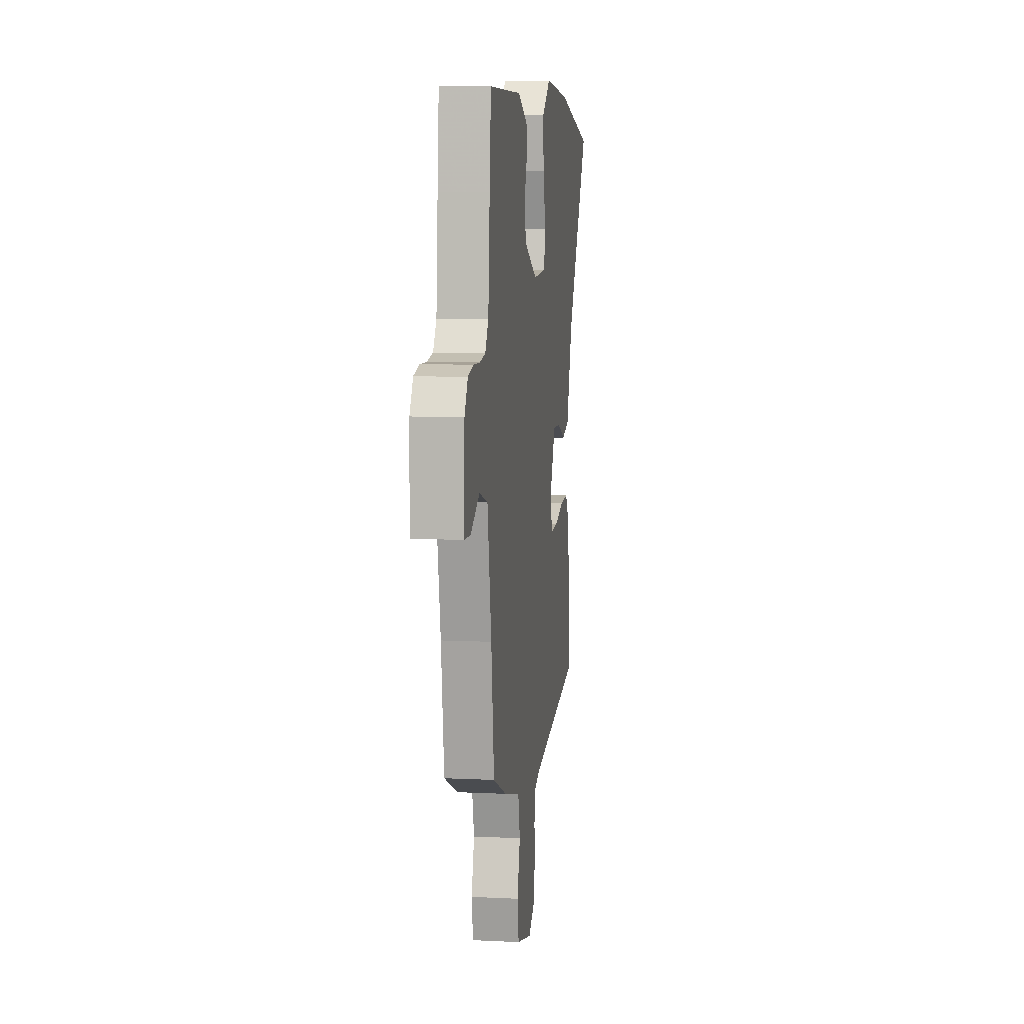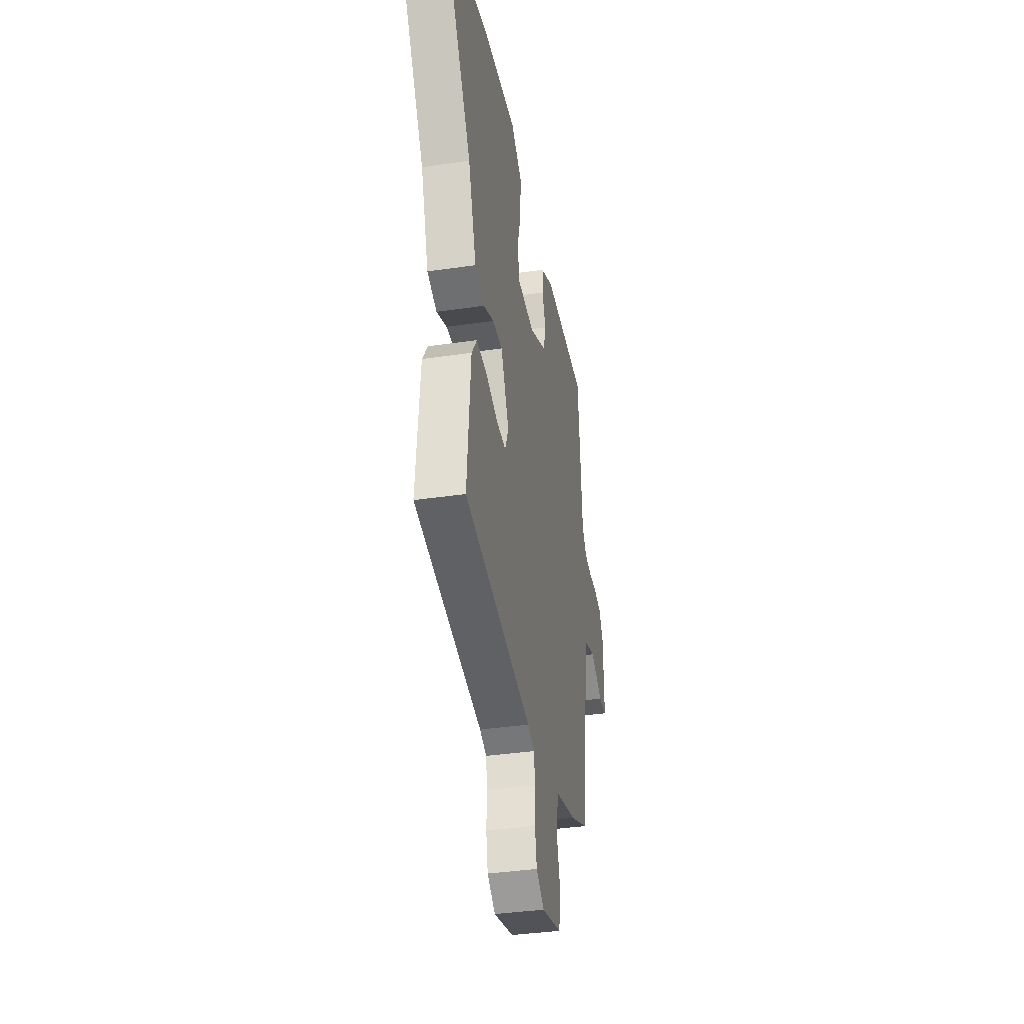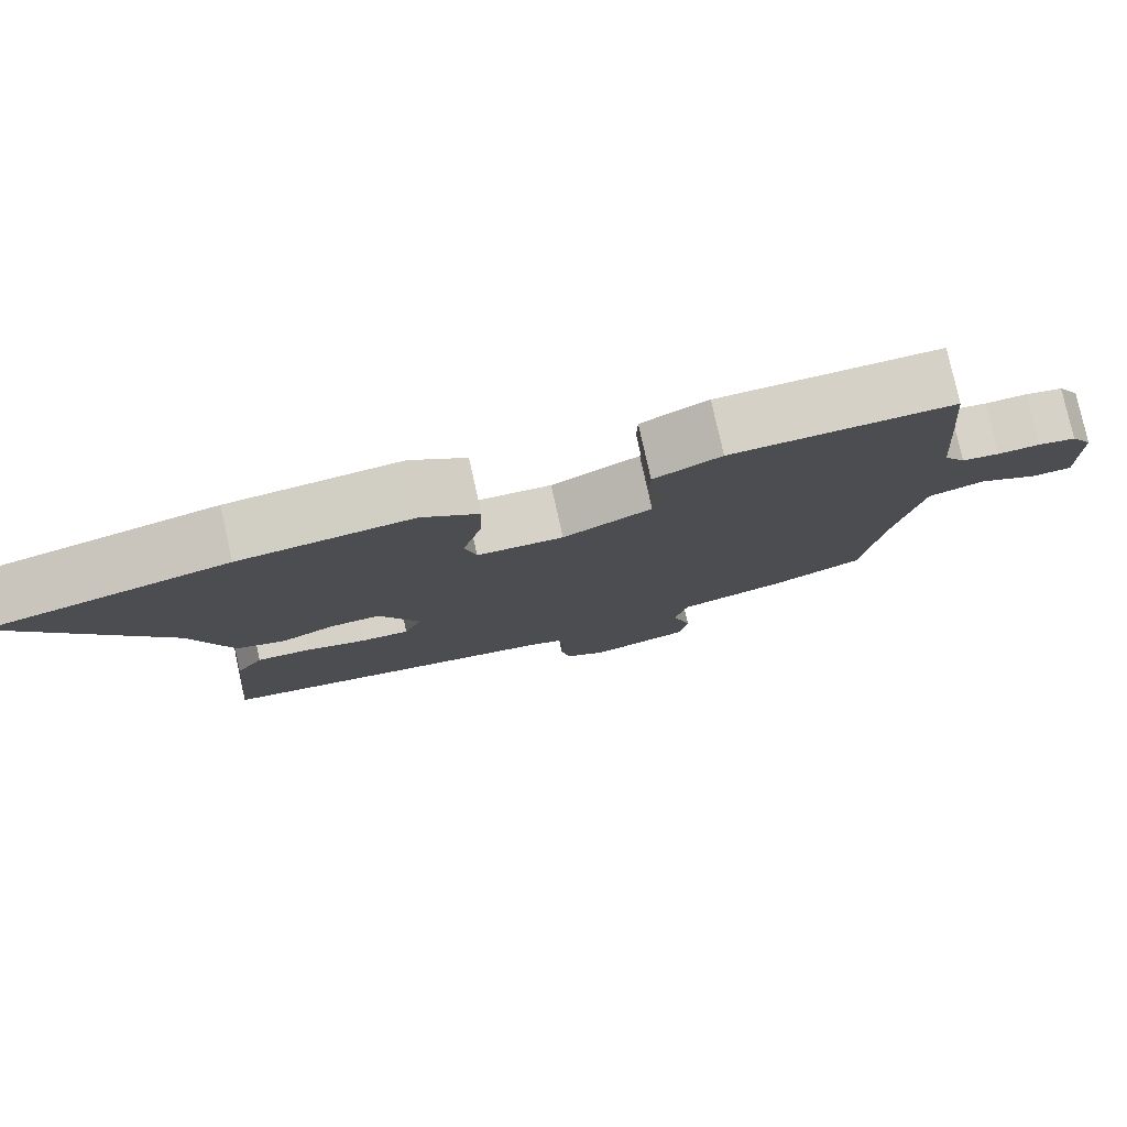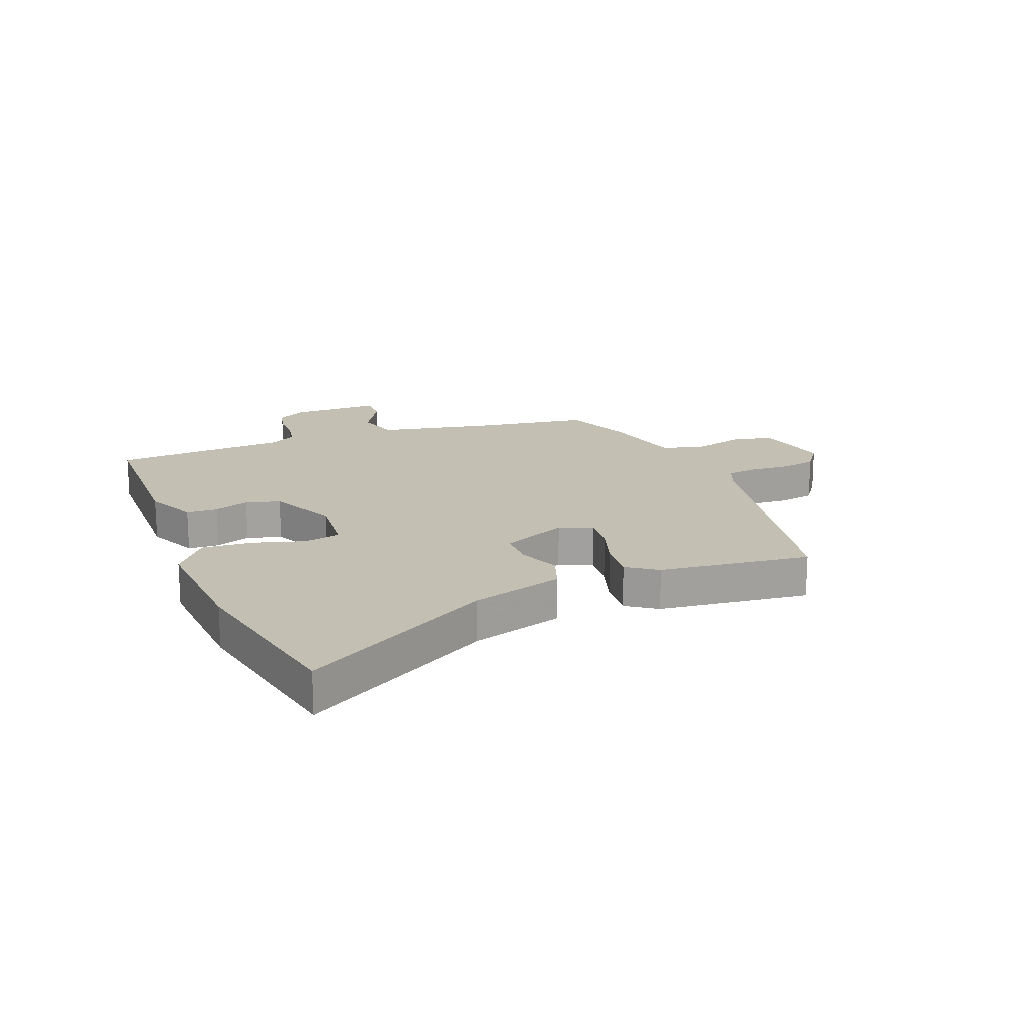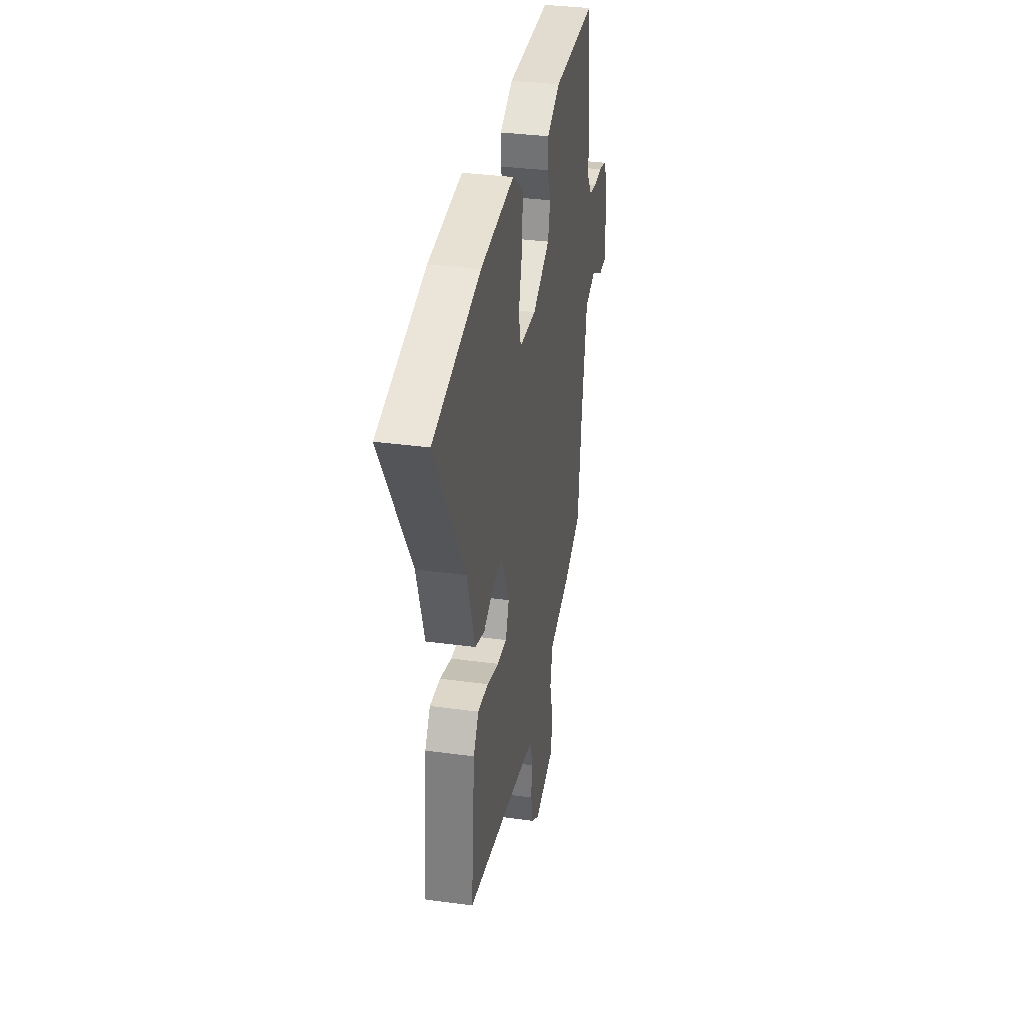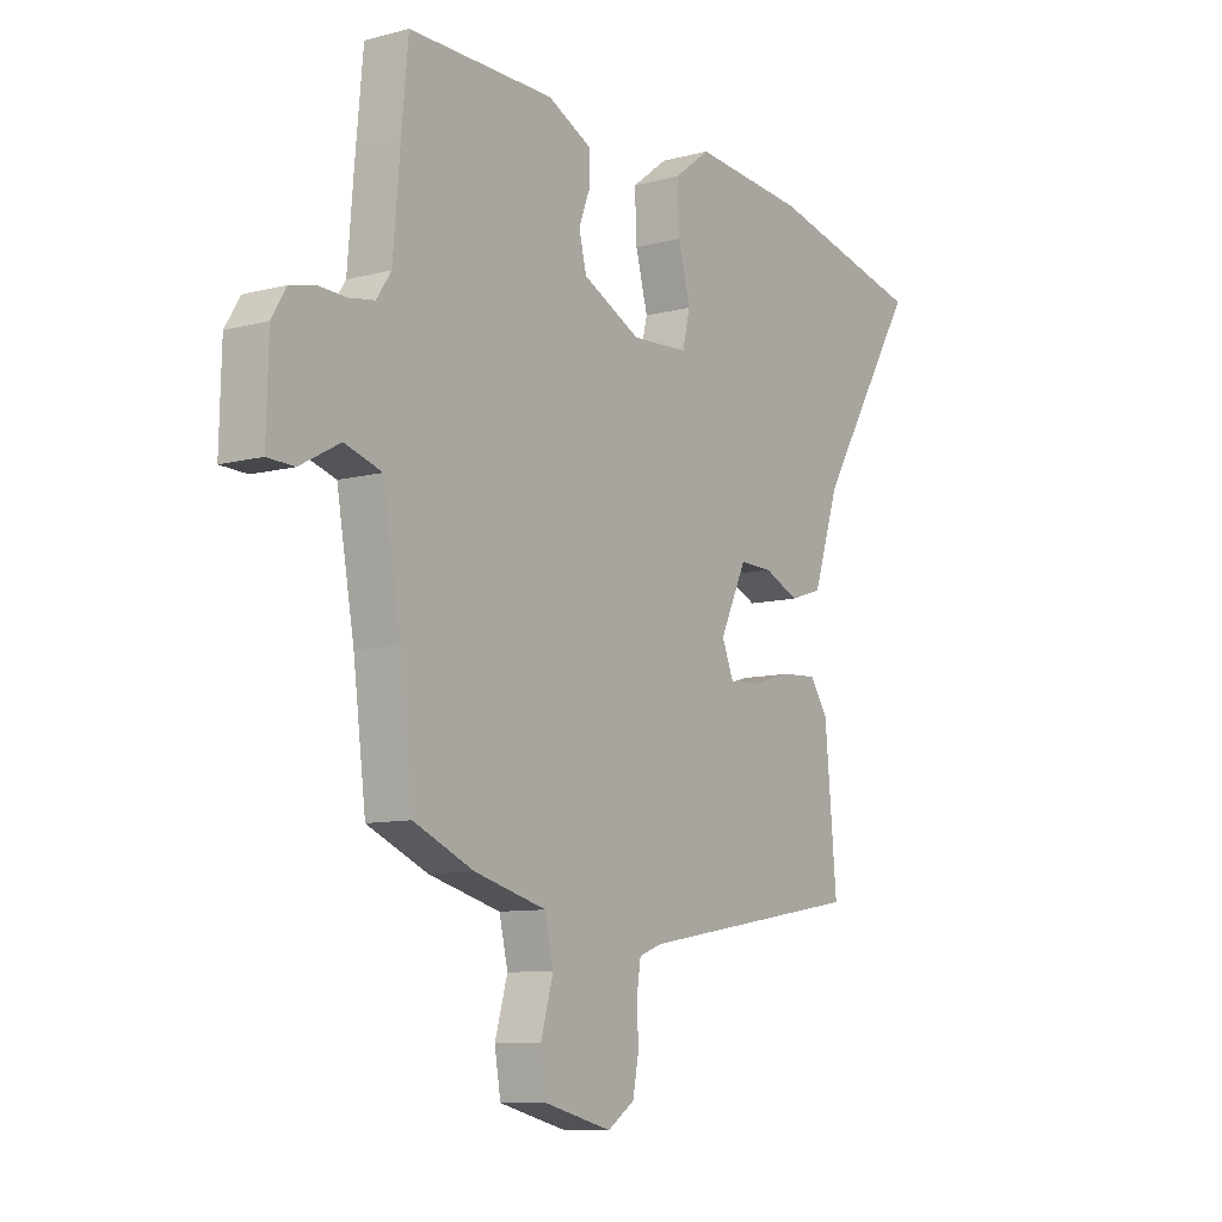
<metadata>
{"format":"obj","ext":"obj","renderer":"f3d","projection":"perspective","resolution":1024,"background":"white","views":[{"elev":8.6,"azim":-82.4,"up":"+Z"},{"elev":-37.1,"azim":100.7,"up":"+Z"},{"elev":79.1,"azim":167.4,"up":"+Z"},{"elev":17.9,"azim":70.1,"up":"+Y"},{"elev":34.0,"azim":100.5,"up":"+Z"},{"elev":-9.3,"azim":-55.1,"up":"+Z"}]}
</metadata>
<code>
v -0.476 0.07 -0.425
v -0.501 0.07 -0.224
v -0.536 0.07 -0.026
v -0.609 0.07 -0.003
v -0.688 0.07 -0.046
v -0.741 0.07 -0.044
v -0.737 0.07 0.111
v -0.708 0.07 0.159
v -0.659 0.07 0.17
v -0.603 0.07 0.168
v -0.554 0.07 0.176
v -0.525 0.07 0.219
v -0.511 0.07 0.386
v -0.498 0.07 0.525
v -0.211 0.07 0.522
v -0.124 0.07 0.479
v -0.123 0.07 0.425
v -0.146 0.07 0.365
v -0.131 0.07 0.304
v -0.016 0.07 0.247
v 0.096 0.07 0.253
v 0.111 0.07 0.316
v 0.087 0.07 0.407
v 0.083 0.07 0.494
v 0.156 0.07 0.549
v 0.38 0.07 0.528
v 0.692 0.07 0.455
v 0.494 0.07 0.131
v 0.442 0.07 -0.027
v 0.378 0.07 -0.048
v 0.309 0.07 -0.017
v 0.244 0.07 -0.015
v 0.191 0.07 -0.127
v 0.214 0.07 -0.184
v 0.277 0.07 -0.181
v 0.356 0.07 -0.158
v 0.425 0.07 -0.154
v 0.46 0.07 -0.207
v 0.484 0.07 -0.47
v 0.036 0.07 -0.547
v -0.009 0.07 -0.564
v -0.017 0.07 -0.616
v -0.014 0.07 -0.684
v -0.026 0.07 -0.746
v -0.079 0.07 -0.782
v -0.211 0.07 -0.748
v -0.223 0.07 -0.676
v -0.198 0.07 -0.589
v -0.215 0.07 -0.515
v -0.357 0.07 -0.477
v -0.476 0 -0.425
v -0.501 0 -0.224
v -0.536 0 -0.026
v -0.609 0 -0.003
v -0.688 0 -0.046
v -0.741 0 -0.044
v -0.737 0 0.111
v -0.708 0 0.159
v -0.659 0 0.17
v -0.603 0 0.168
v -0.554 0 0.176
v -0.525 0 0.219
v -0.511 0 0.386
v -0.498 0 0.525
v -0.211 0 0.522
v -0.124 0 0.479
v -0.123 0 0.425
v -0.146 0 0.365
v -0.131 0 0.304
v -0.016 0 0.247
v 0.096 0 0.253
v 0.111 0 0.316
v 0.087 0 0.407
v 0.083 0 0.494
v 0.156 0 0.549
v 0.38 0 0.528
v 0.692 0 0.455
v 0.494 0 0.131
v 0.442 0 -0.027
v 0.378 0 -0.048
v 0.309 0 -0.017
v 0.244 0 -0.015
v 0.191 0 -0.127
v 0.214 0 -0.184
v 0.277 0 -0.181
v 0.356 0 -0.158
v 0.425 0 -0.154
v 0.46 0 -0.207
v 0.484 0 -0.47
v 0.036 0 -0.547
v -0.009 0 -0.564
v -0.017 0 -0.616
v -0.014 0 -0.684
v -0.026 0 -0.746
v -0.079 0 -0.782
v -0.211 0 -0.748
v -0.223 0 -0.676
v -0.198 0 -0.589
v -0.215 0 -0.515
v -0.357 0 -0.477
f 49 50 1 2
f 45 46 47 48
f 45 48 49
f 42 43 44 45
f 41 42 45 49
f 40 41 49 2
f 35 36 37 38
f 34 35 38 39
f 28 29 30 31
f 28 31 32
f 27 28 32
f 26 27 32
f 25 26 32 33
f 22 23 24 25
f 15 16 17 18
f 15 18 19
f 12 13 14 15
f 11 12 15 19
f 7 8 9 10
f 7 10 11
f 4 5 6 7
f 3 4 7 11
f 34 39 40 2
f 22 25 33
f 21 22 33
f 20 21 33
f 19 20 33 34
f 11 19 34
f 2 3 11 34
f 52 51 100 99
f 98 97 96 95
f 99 98 95
f 95 94 93 92
f 99 95 92 91
f 52 99 91 90
f 88 87 86 85
f 89 88 85 84
f 81 80 79 78
f 82 81 78
f 82 78 77
f 82 77 76
f 83 82 76 75
f 75 74 73 72
f 68 67 66 65
f 69 68 65
f 65 64 63 62
f 69 65 62 61
f 60 59 58 57
f 61 60 57
f 57 56 55 54
f 61 57 54 53
f 52 90 89 84
f 83 75 72
f 83 72 71
f 83 71 70
f 84 83 70 69
f 84 69 61
f 84 61 53 52
f 1 51 52 2
f 2 52 53 3
f 3 53 54 4
f 4 54 55 5
f 5 55 56 6
f 6 56 57 7
f 7 57 58 8
f 8 58 59 9
f 9 59 60 10
f 10 60 61 11
f 11 61 62 12
f 12 62 63 13
f 13 63 64 14
f 14 64 65 15
f 15 65 66 16
f 16 66 67 17
f 17 67 68 18
f 18 68 69 19
f 19 69 70 20
f 20 70 71 21
f 21 71 72 22
f 22 72 73 23
f 23 73 74 24
f 24 74 75 25
f 25 75 76 26
f 26 76 77 27
f 27 77 78 28
f 28 78 79 29
f 29 79 80 30
f 30 80 81 31
f 31 81 82 32
f 32 82 83 33
f 33 83 84 34
f 34 84 85 35
f 35 85 86 36
f 36 86 87 37
f 37 87 88 38
f 38 88 89 39
f 39 89 90 40
f 40 90 91 41
f 41 91 92 42
f 42 92 93 43
f 43 93 94 44
f 44 94 95 45
f 45 95 96 46
f 46 96 97 47
f 47 97 98 48
f 48 98 99 49
f 49 99 100 50
f 50 100 51 1

</code>
